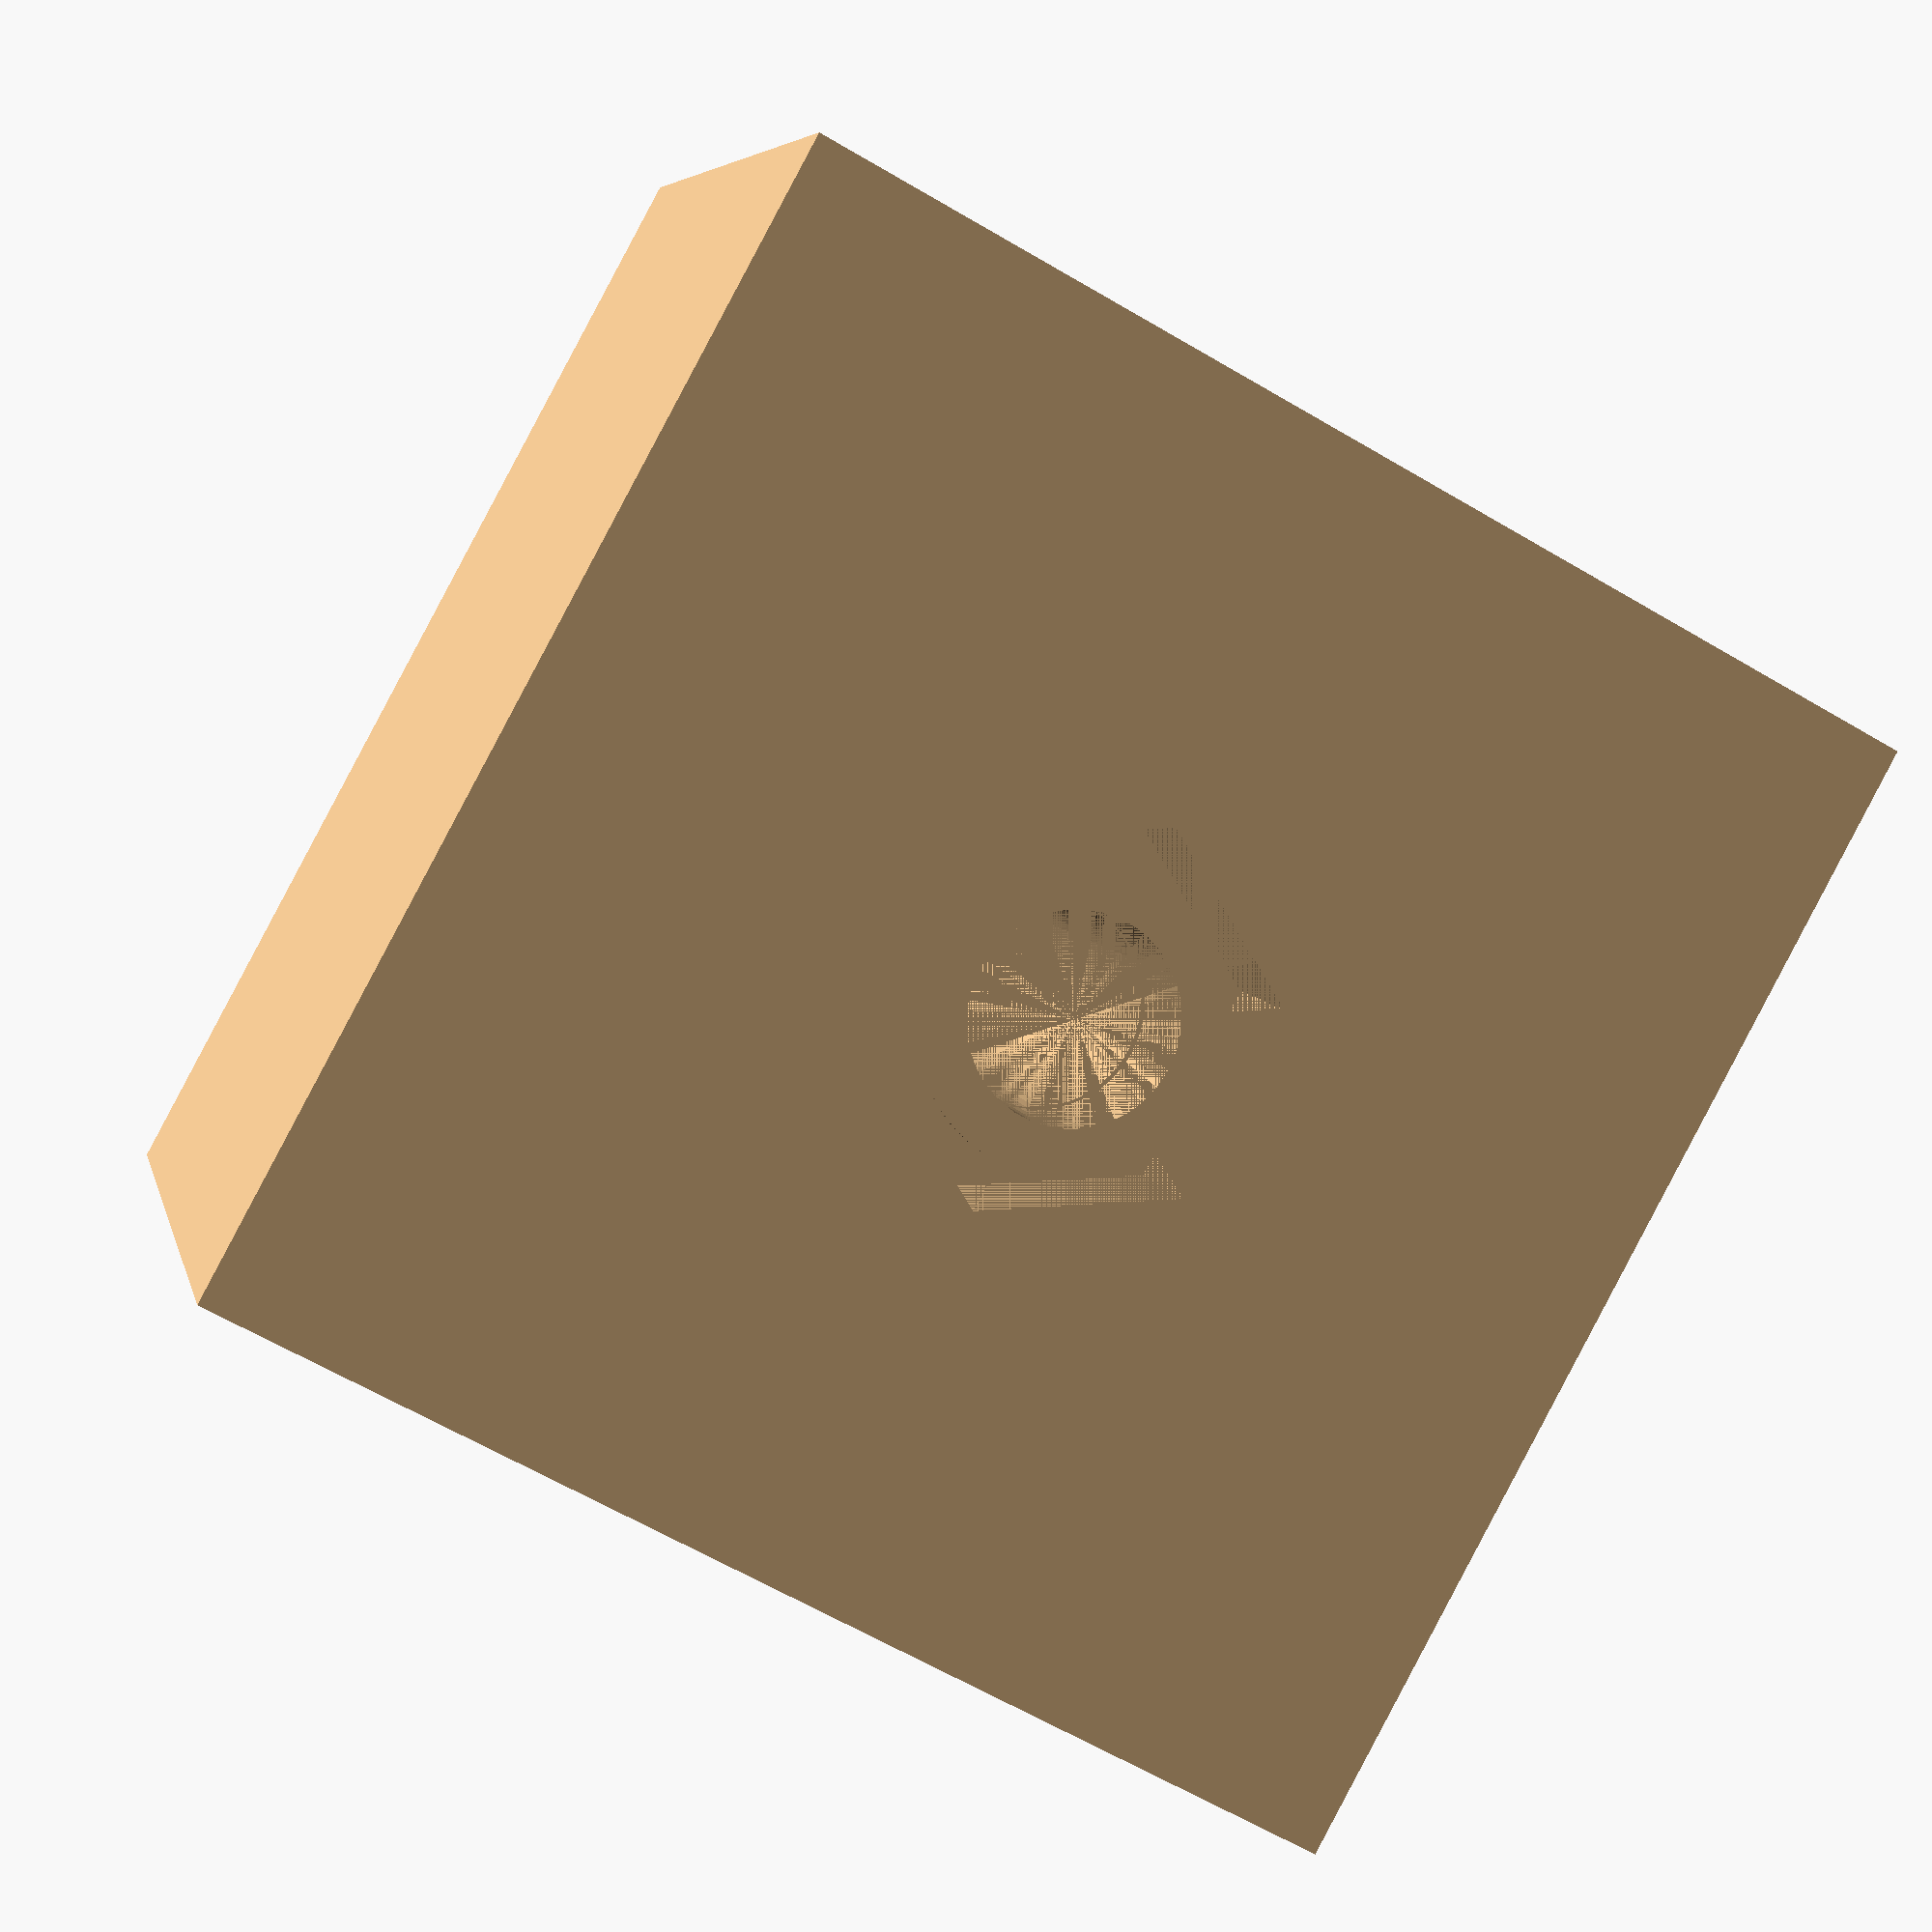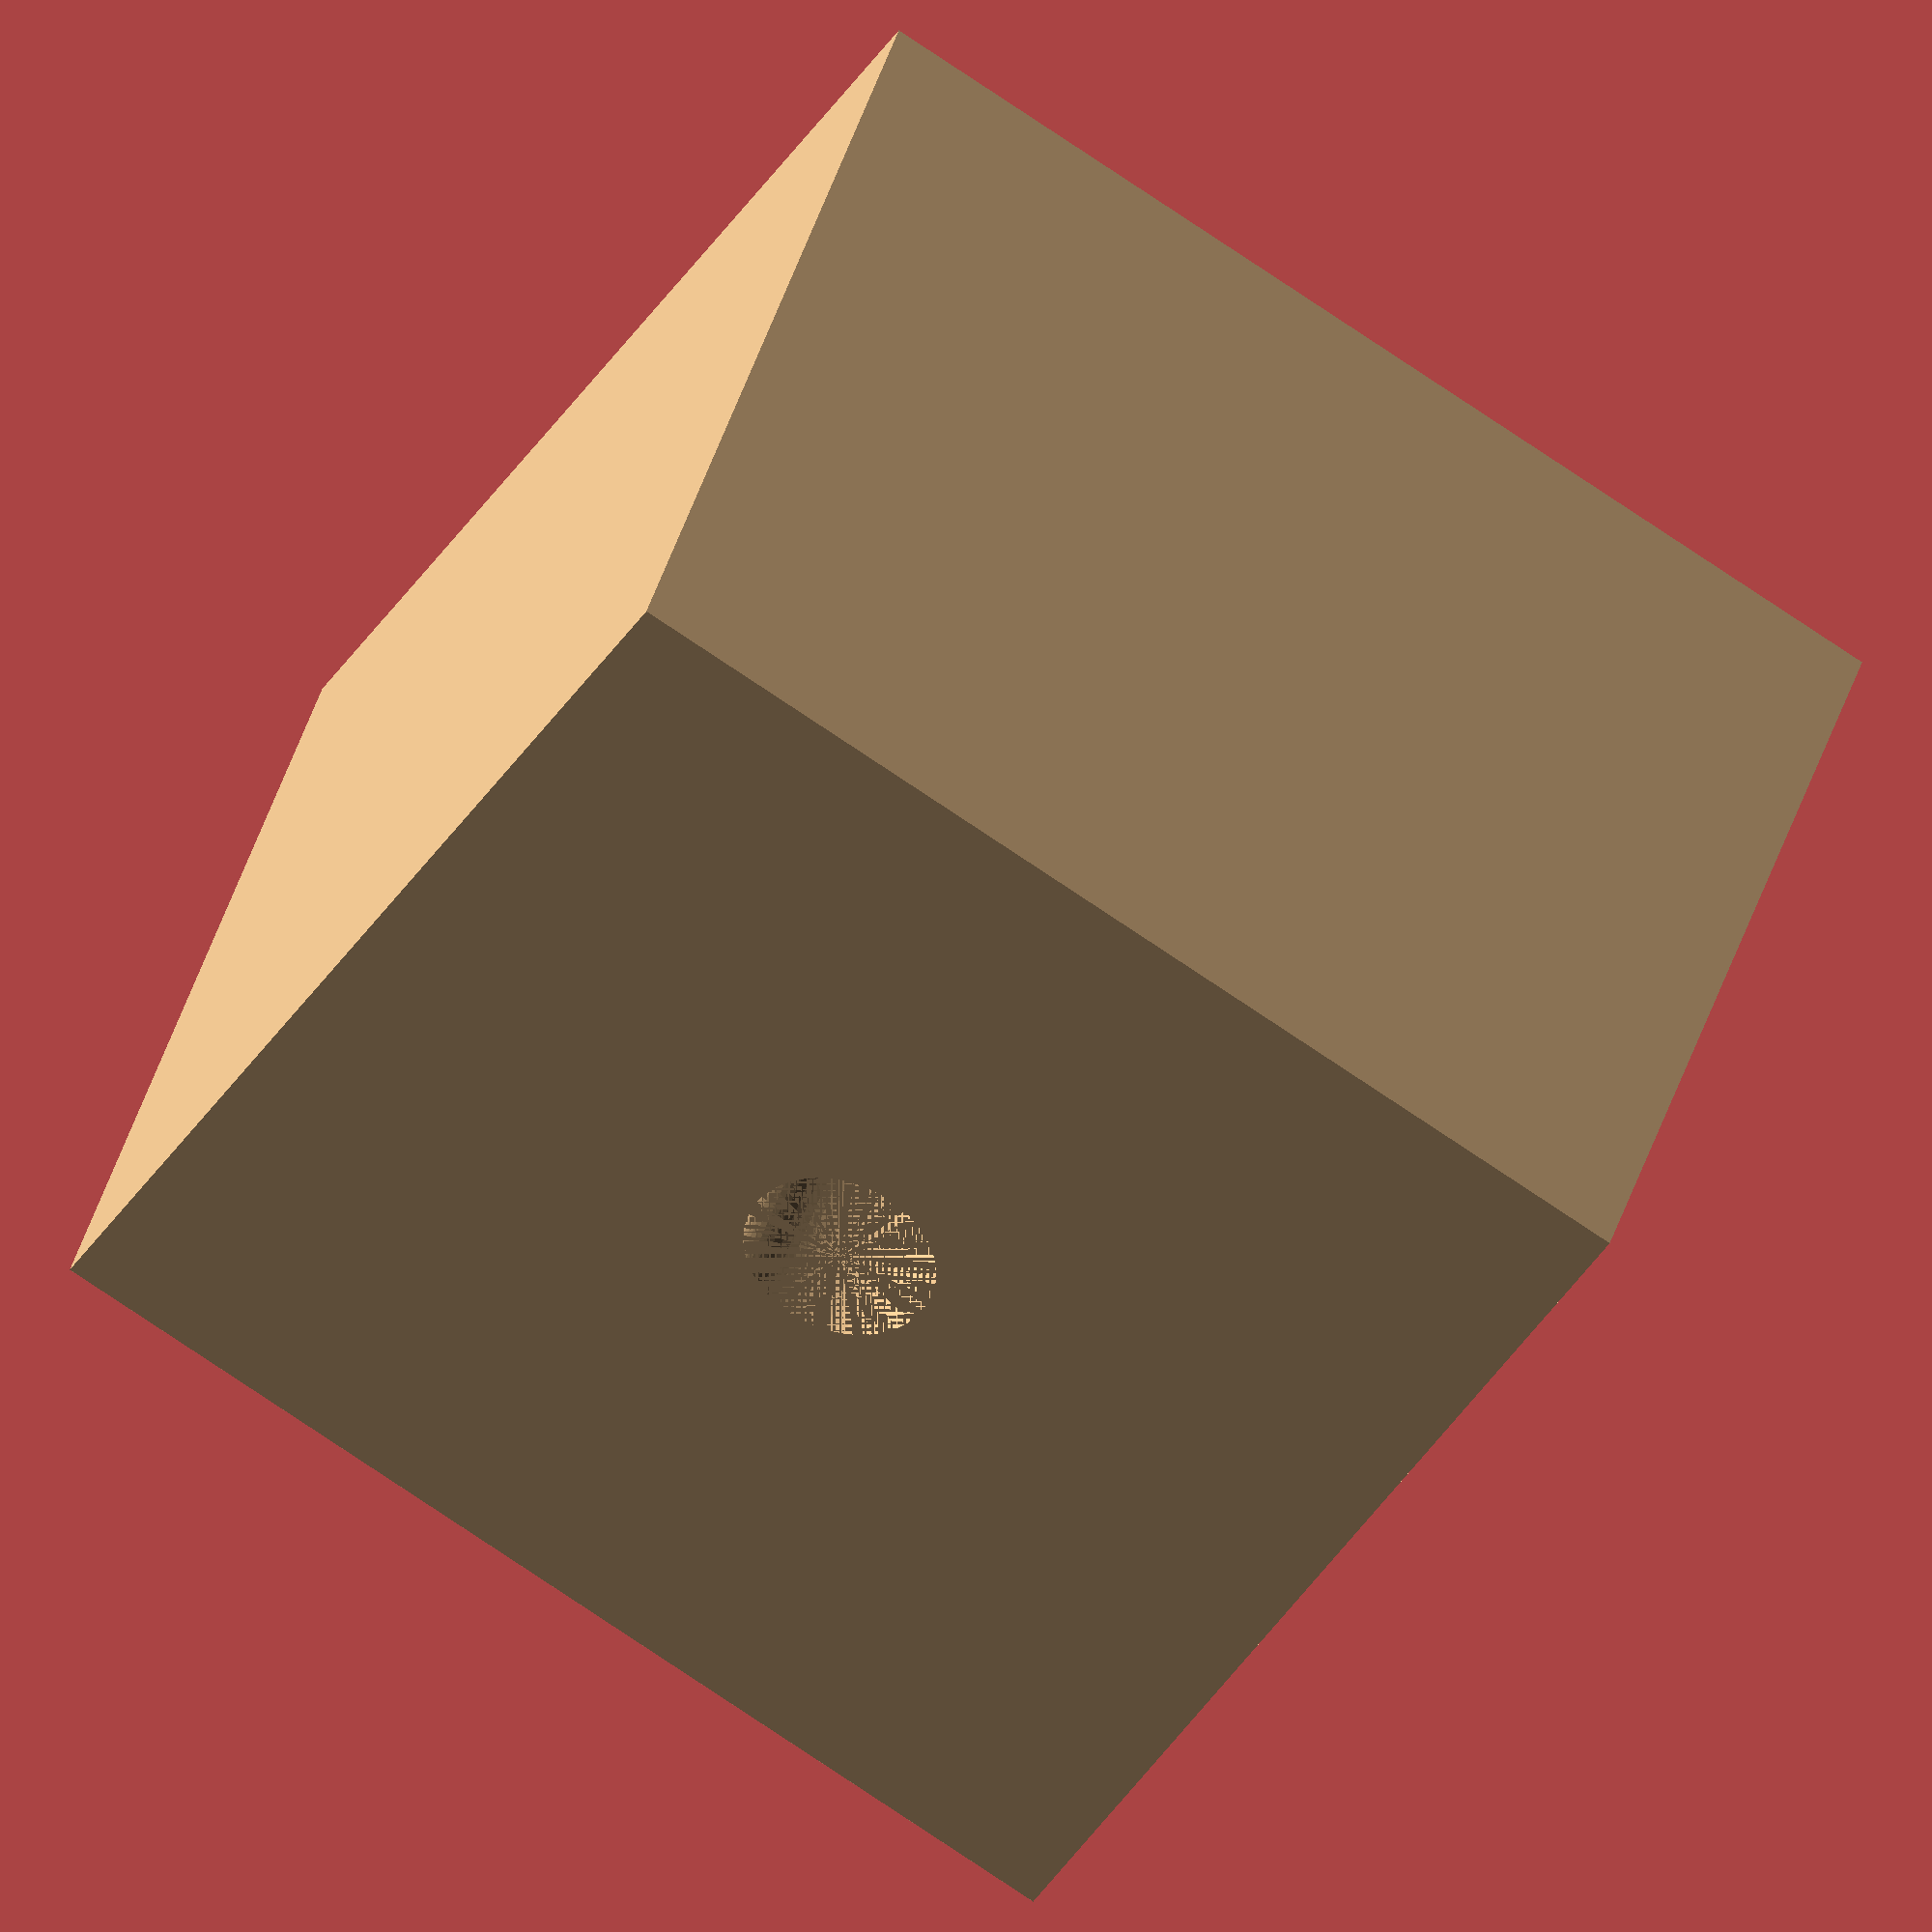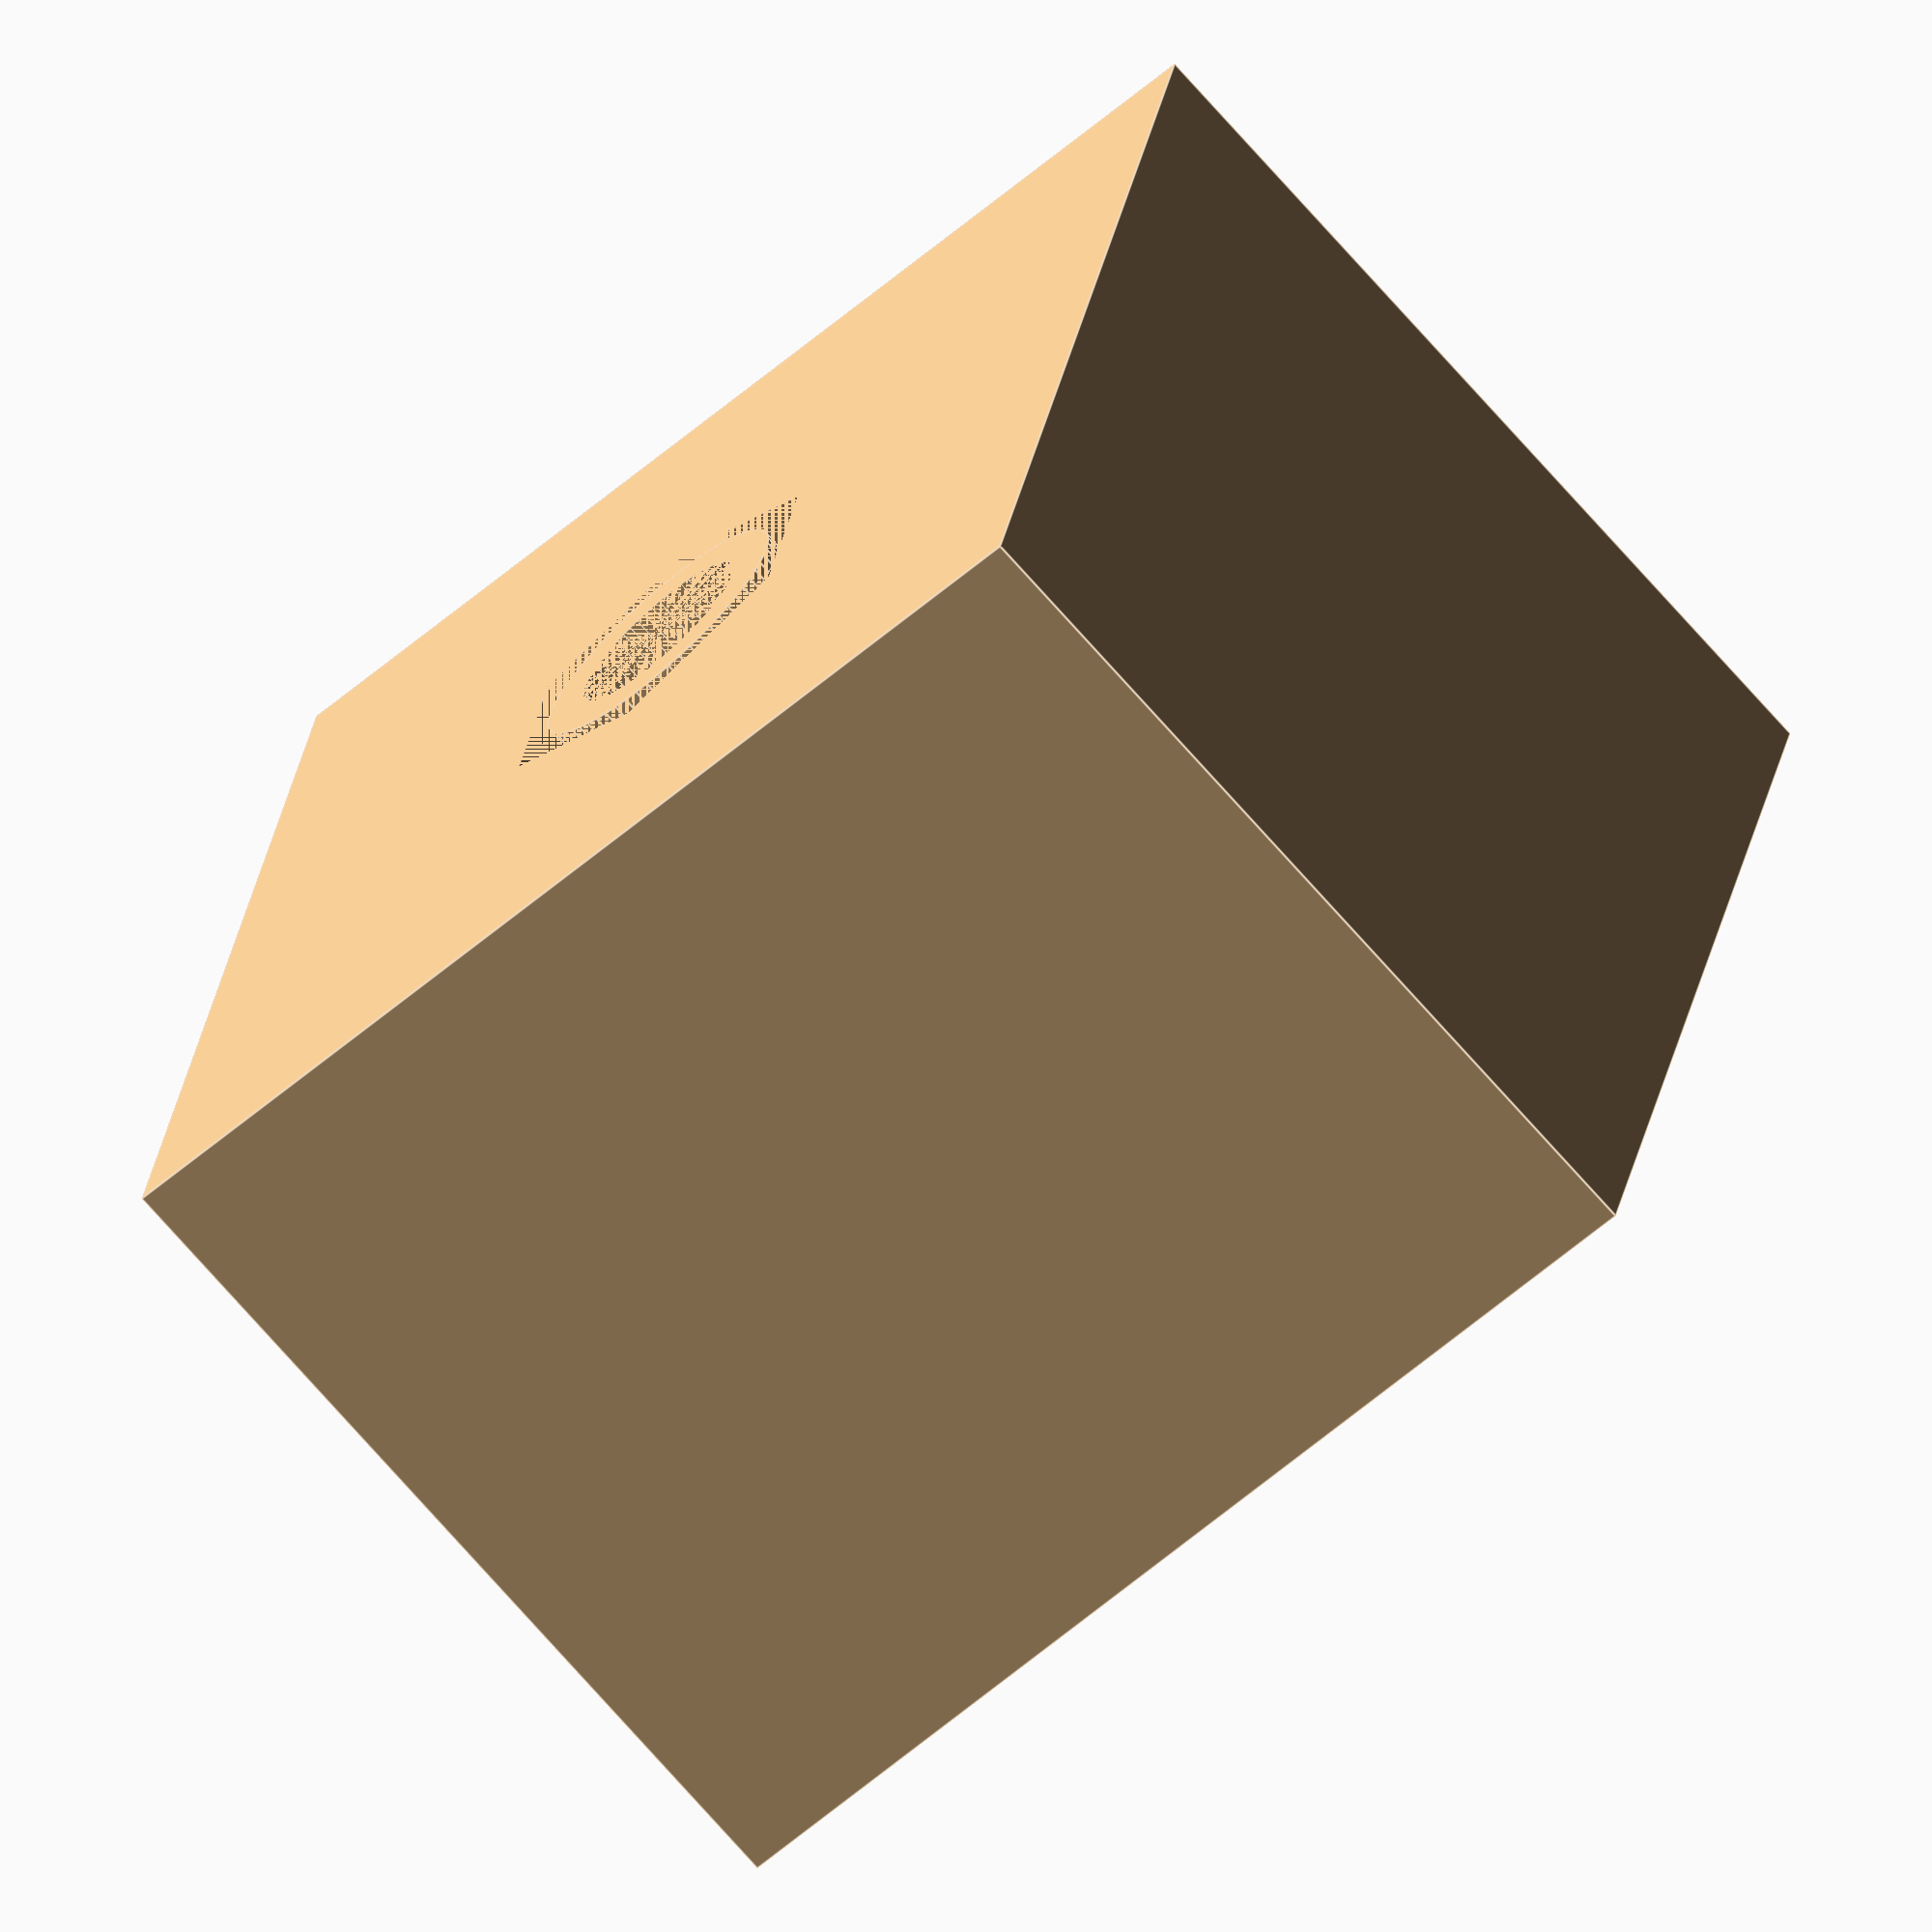
<openscad>
$fn=64;
color("BurlyWood"){difference(){difference(){translate(v = [-12.500, -12.500])
cube(size = [25, 25, 20]);
translate(v = [0, 0, 40])
mirror(v = [0, 0, 1])
union(){color("Gainsboro"){translate(v = [0, 0, -4])
cylinder(h = 4, r = 3.500);
}
color("Gainsboro"){cylinder(h = 20, r = 2.150);
}
color("DarkGray"){translate(v = [0, 0, 20])
cylinder(h = 20, r = 2.150);
}
}
}
color("Gainsboro"){difference(){cylinder(h = 3.200, $fn = 6, r = 4.215);
union(){cylinder(h = 2.900, r = 2.200);
cylinder(h = 0.300, r = 3.150);
}
}
}
}
}

</openscad>
<views>
elev=173.9 azim=61.4 roll=12.2 proj=p view=wireframe
elev=319.7 azim=120.9 roll=15.7 proj=o view=wireframe
elev=252.9 azim=78.5 roll=318.7 proj=o view=edges
</views>
